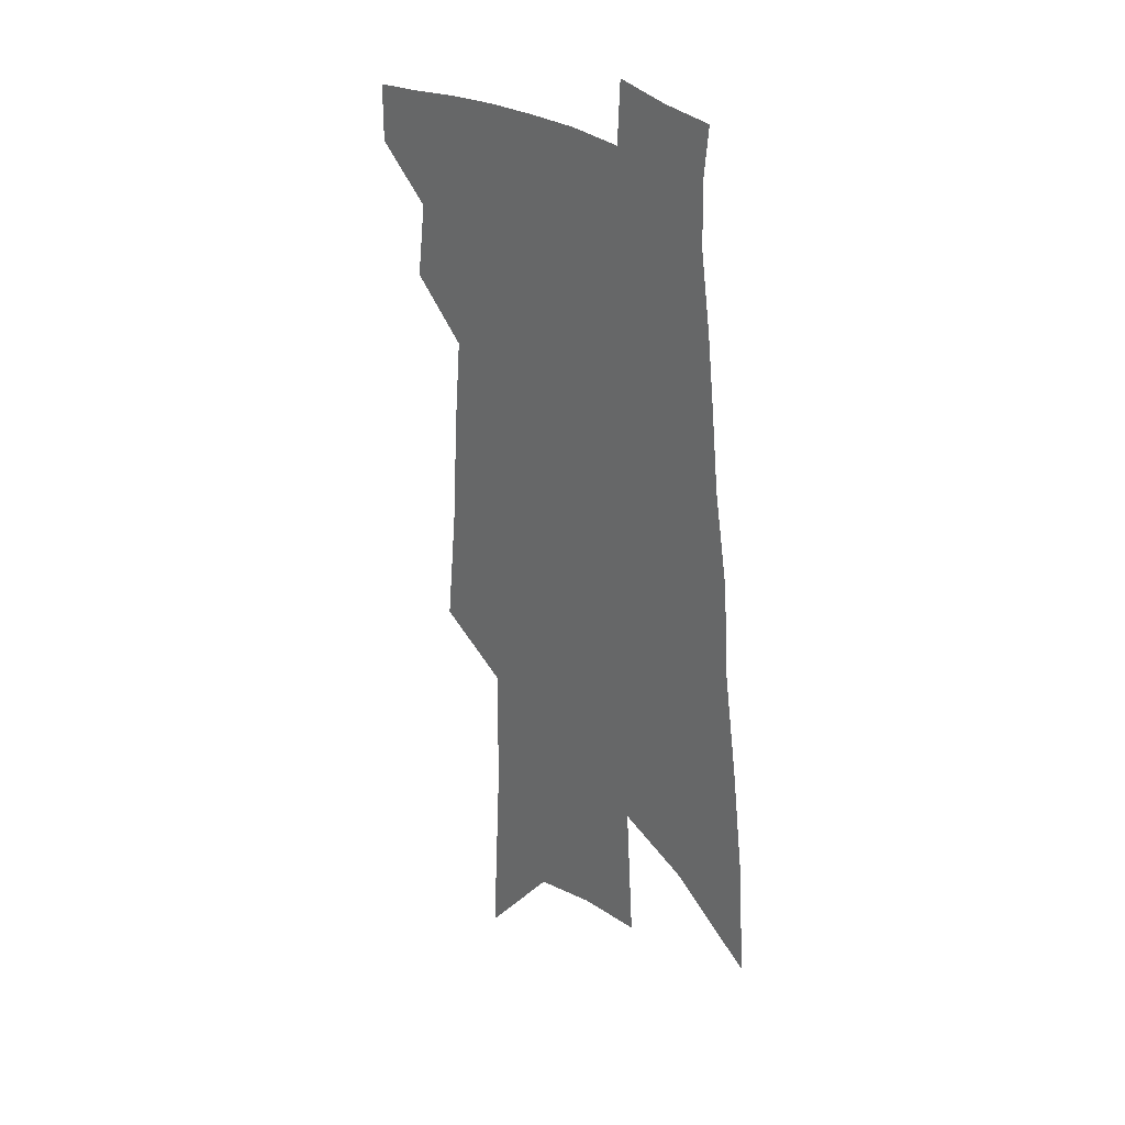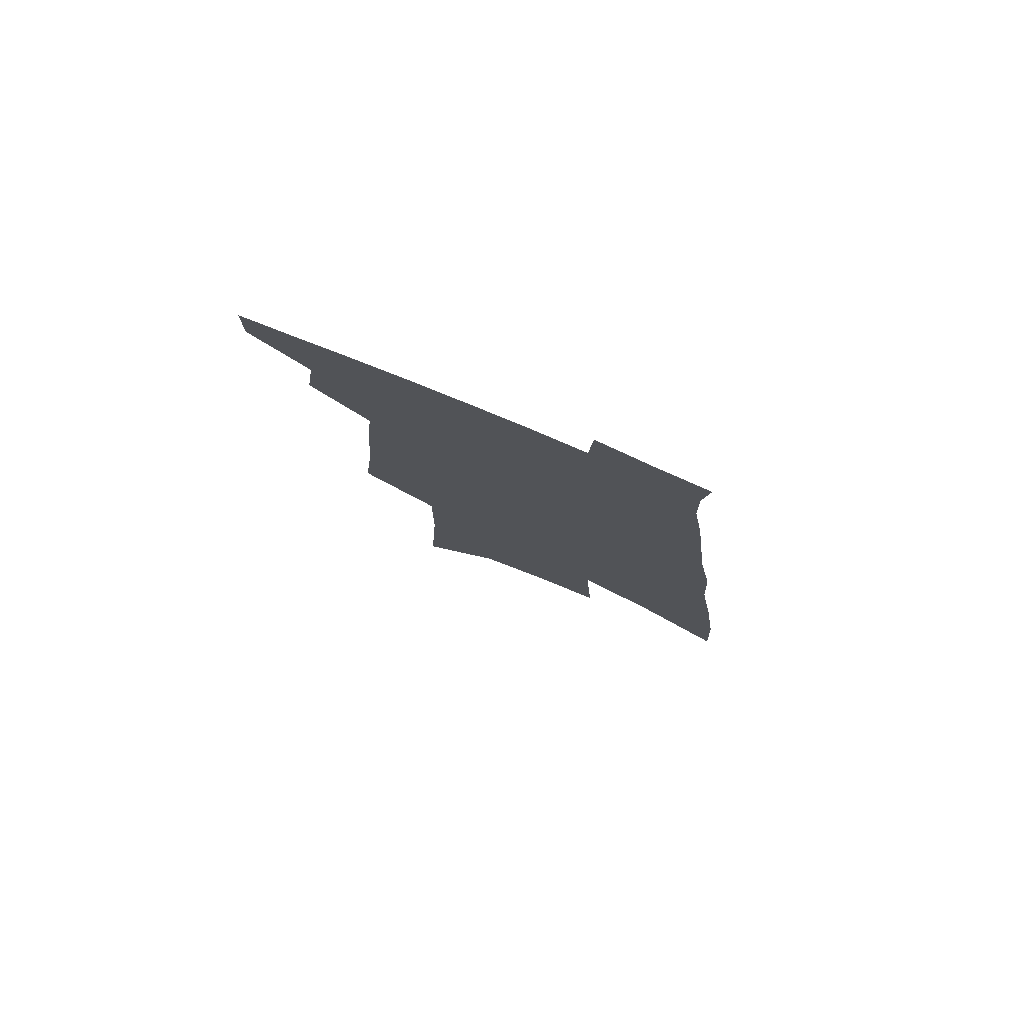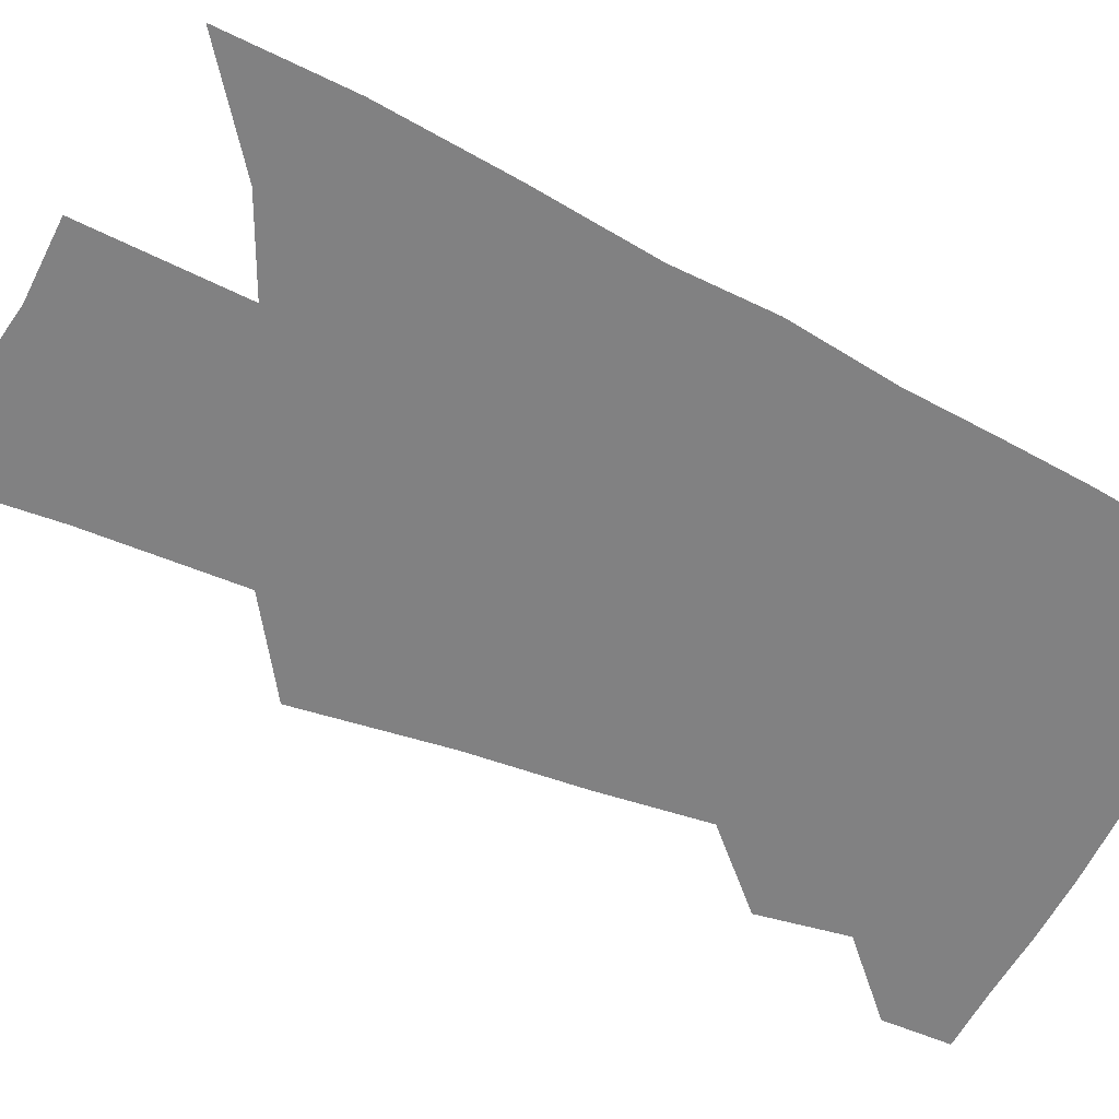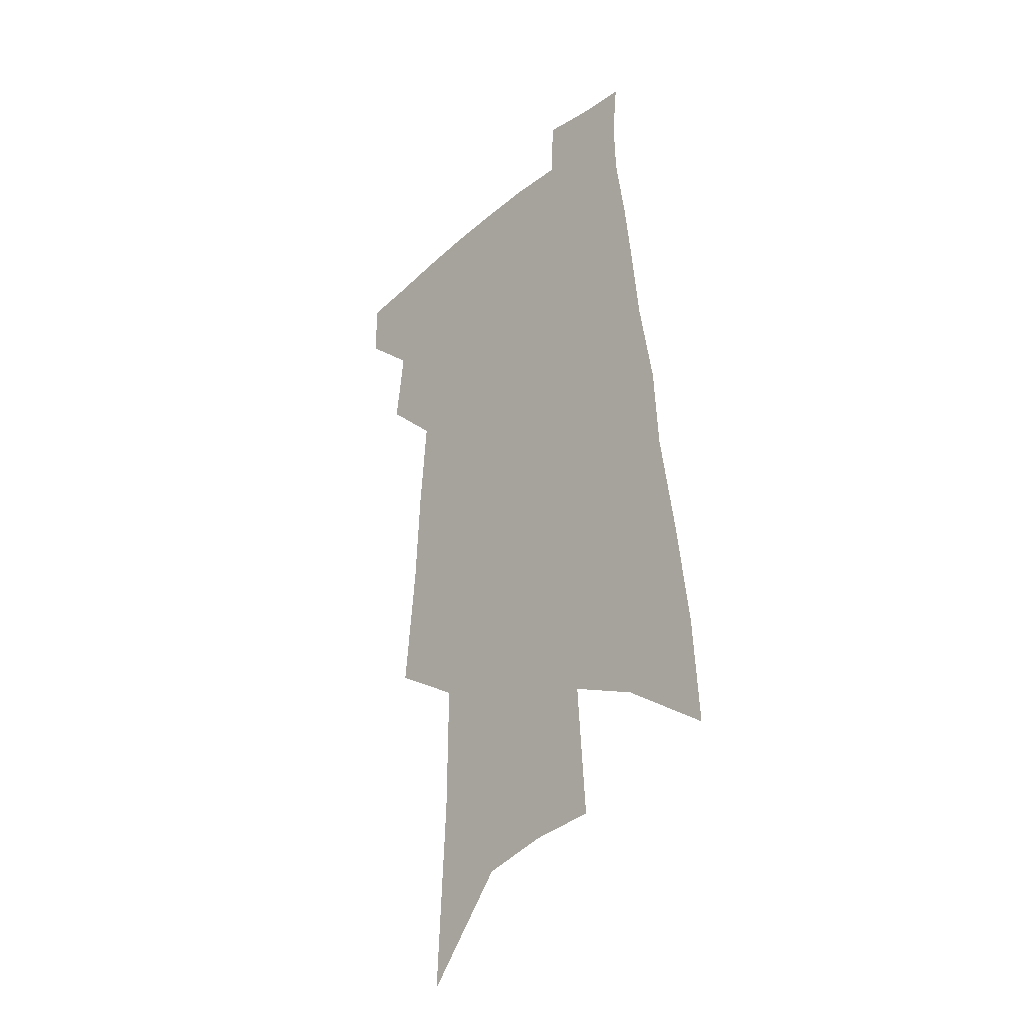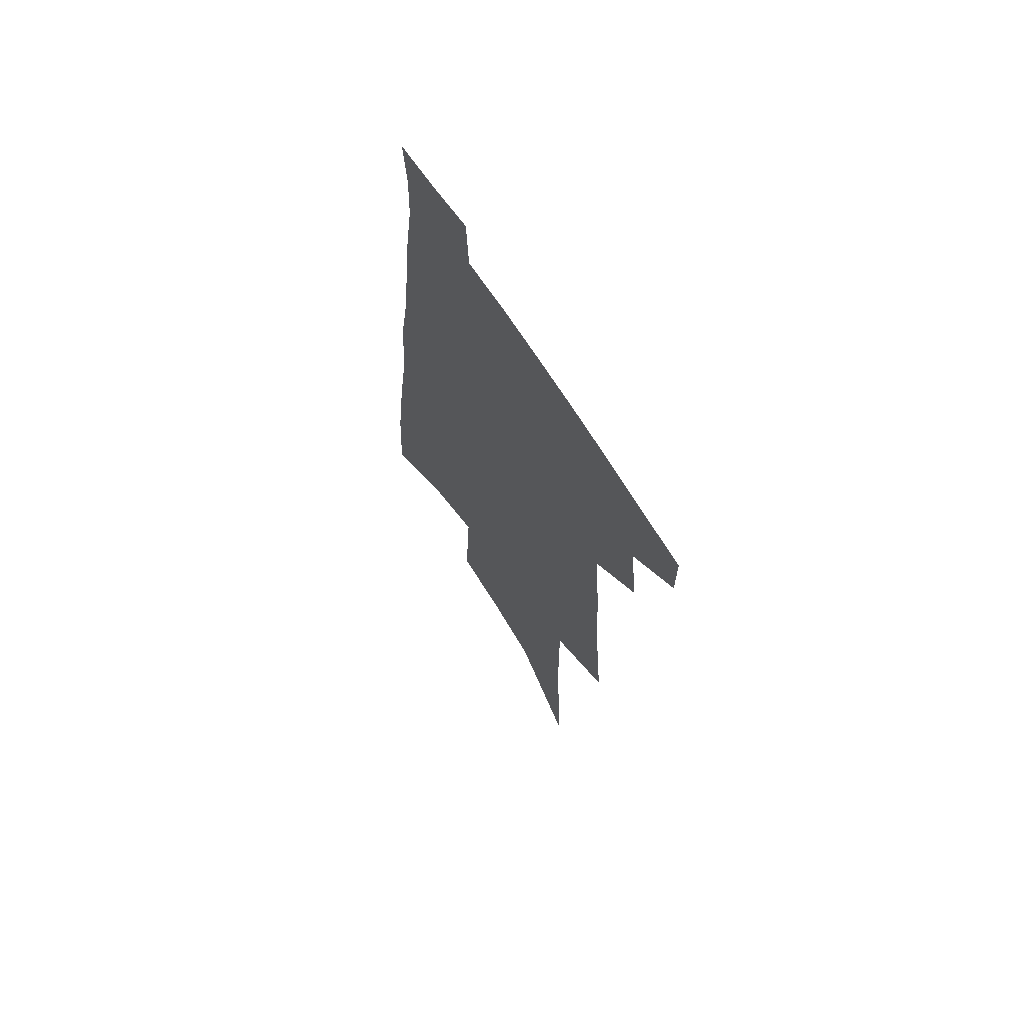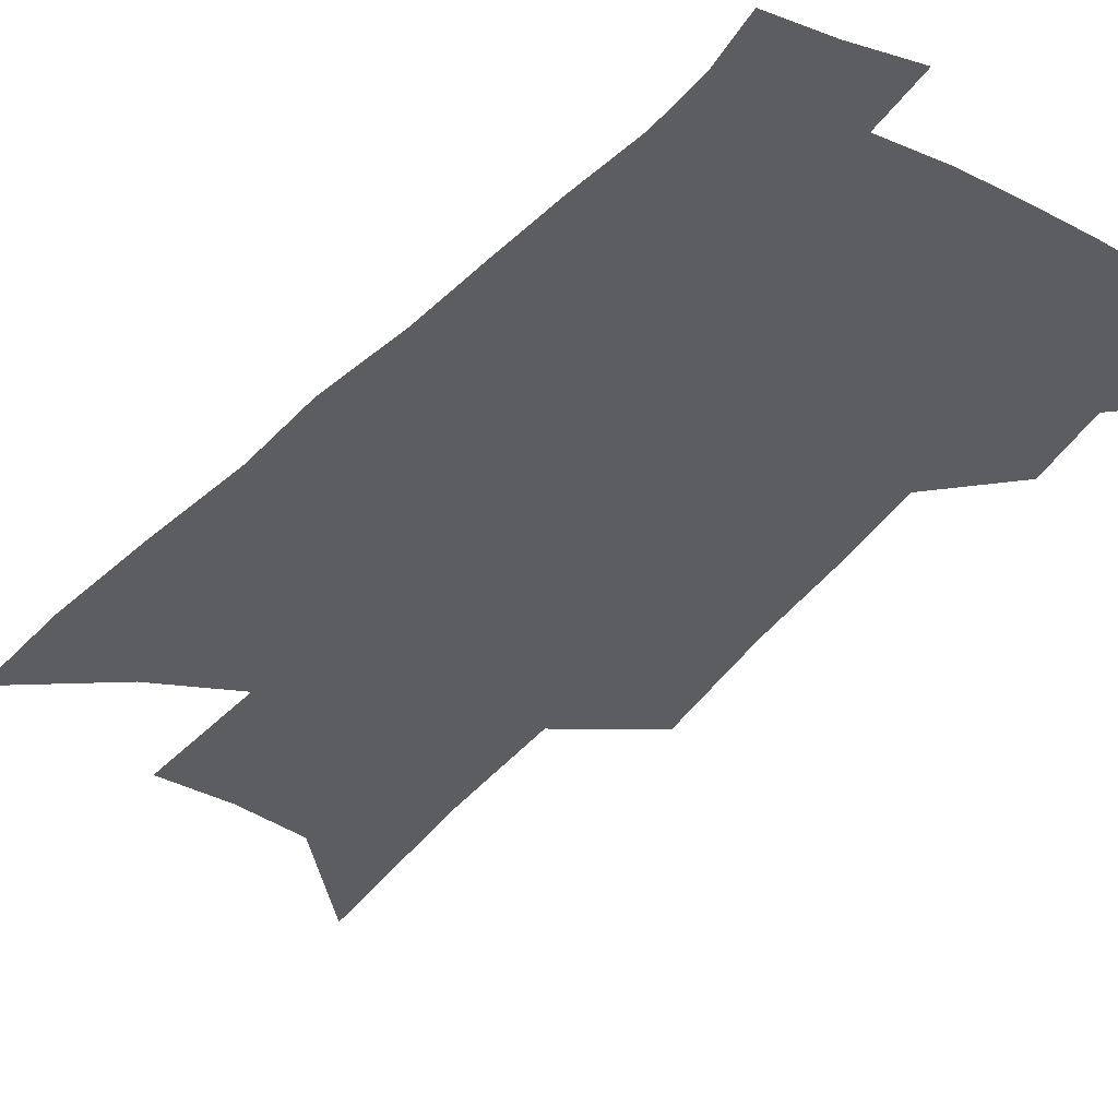
<metadata>
{"format":"obj","ext":"obj","renderer":"f3d","projection":"perspective","resolution":1024,"background":"white","views":[{"elev":28.2,"azim":48.1,"up":"+Y"},{"elev":79.8,"azim":22.6,"up":"+Y"},{"elev":-60.4,"azim":66.9,"up":"+Z"},{"elev":-31.9,"azim":49.1,"up":"+Y"},{"elev":67.8,"azim":-122.5,"up":"+Y"},{"elev":-36.4,"azim":147.4,"up":"+Z"}]}
</metadata>
<code>
v 523.4 440 0
v 523.3 461 0
v 541.6 393.1 0
v 545.2 420.9 0
v 545.6 442.6 0
v 543.7 463 0
v 554 255.3 0
v 558.8 302.2 0
v 560.8 338.1 0
v 563.8 372.6 0
v 566.1 400.6 0
v 566.9 423.8 0
v 566.8 444.6 0
v 564 465.5 0
v 578.6 118.3 0
v 582.4 189.2 0
v 582.8 237.4 0
v 583.1 278.2 0
v 585 318.2 0
v 584.9 348.4 0
v 586.1 378.3 0
v 587.3 404.5 0
v 587.7 426.6 0
v 586.8 446.2 0
v 584.5 467.3 0
v 609.5 154.3 0
v 608.8 208.8 0
v 607.2 248.2 0
v 607.2 290.9 0
v 606.8 323.8 0
v 606.7 354.1 0
v 606.9 381.8 0
v 607.1 405.6 0
v 607.2 427.1 0
v 607 447.1 0
v 605.2 468.2 0
v 635.1 159.2 0
v 632.6 217.1 0
v 630.5 255.9 0
v 629 291.7 0
v 627.9 325.7 0
v 627.4 353.6 0
v 626.7 383.2 0
v 626.6 406.6 0
v 626.8 427.9 0
v 627.1 447.6 0
v 625.8 468.5 0
v 660.6 160.5 0
v 657.2 210.7 0
v 653.9 252.6 0
v 650.9 291.5 0
v 649.2 323.5 0
v 648.4 351.4 0
v 646.6 381 0
v 646.3 404.5 0
v 646 427.1 0
v 646.3 447.8 0
v 647.2 467.2 0
v 648.4 489.6 0
v 684.7 198.8 0
v 679.7 242.8 0
v 675.5 282 0
v 672.5 316.2 0
v 670.5 346.5 0
v 668.7 374.8 0
v 666.2 401.9 0
v 666 424.6 0
v 665.3 446.7 0
v 666.7 465.7 0
v 668.7 485.7 0
v 718.3 175 0
v 715.9 214.9 0
v 710.6 256.3 0
v 704.7 295.5 0
v 702.9 326.8 0
v 697.2 360.7 0
v 694.1 389.3 0
v 691.1 416.1 0
v 687.1 442.5 0
v 686.4 464.2 0
v 688.5 483.7 0
f 4 5 1
f 1 5 2
f 5 6 2
f 10 11 3
f 3 11 4
f 11 12 4
f 4 12 5
f 12 13 5
f 5 13 6
f 13 14 6
f 17 18 7
f 7 18 8
f 18 19 8
f 8 19 9
f 19 20 9
f 9 20 10
f 20 21 10
f 10 21 11
f 21 22 11
f 11 22 12
f 22 23 12
f 12 23 13
f 23 24 13
f 13 24 14
f 24 25 14
f 15 26 16
f 26 27 16
f 16 27 17
f 27 28 17
f 17 28 18
f 28 29 18
f 18 29 19
f 29 30 19
f 19 30 20
f 30 31 20
f 20 31 21
f 31 32 21
f 21 32 22
f 32 33 22
f 22 33 23
f 33 34 23
f 23 34 24
f 34 35 24
f 24 35 25
f 35 36 25
f 26 37 27
f 37 38 27
f 27 38 28
f 38 39 28
f 28 39 29
f 39 40 29
f 29 40 30
f 40 41 30
f 30 41 31
f 41 42 31
f 31 42 32
f 42 43 32
f 32 43 33
f 43 44 33
f 33 44 34
f 44 45 34
f 34 45 35
f 45 46 35
f 35 46 36
f 46 47 36
f 37 48 38
f 48 49 38
f 38 49 39
f 49 50 39
f 39 50 40
f 50 51 40
f 40 51 41
f 51 52 41
f 41 52 42
f 52 53 42
f 42 53 43
f 53 54 43
f 43 54 44
f 54 55 44
f 44 55 45
f 55 56 45
f 45 56 46
f 56 57 46
f 46 57 47
f 57 58 47
f 49 60 50
f 60 61 50
f 50 61 51
f 61 62 51
f 51 62 52
f 62 63 52
f 52 63 53
f 63 64 53
f 53 64 54
f 64 65 54
f 54 65 55
f 65 66 55
f 55 66 56
f 66 67 56
f 56 67 57
f 67 68 57
f 57 68 58
f 68 69 58
f 58 69 59
f 69 70 59
f 60 71 61
f 71 72 61
f 61 72 62
f 72 73 62
f 62 73 63
f 73 74 63
f 63 74 64
f 74 75 64
f 64 75 65
f 75 76 65
f 65 76 66
f 76 77 66
f 66 77 67
f 77 78 67
f 67 78 68
f 78 79 68
f 68 79 69
f 79 80 69
f 69 80 70
f 80 81 70

</code>
